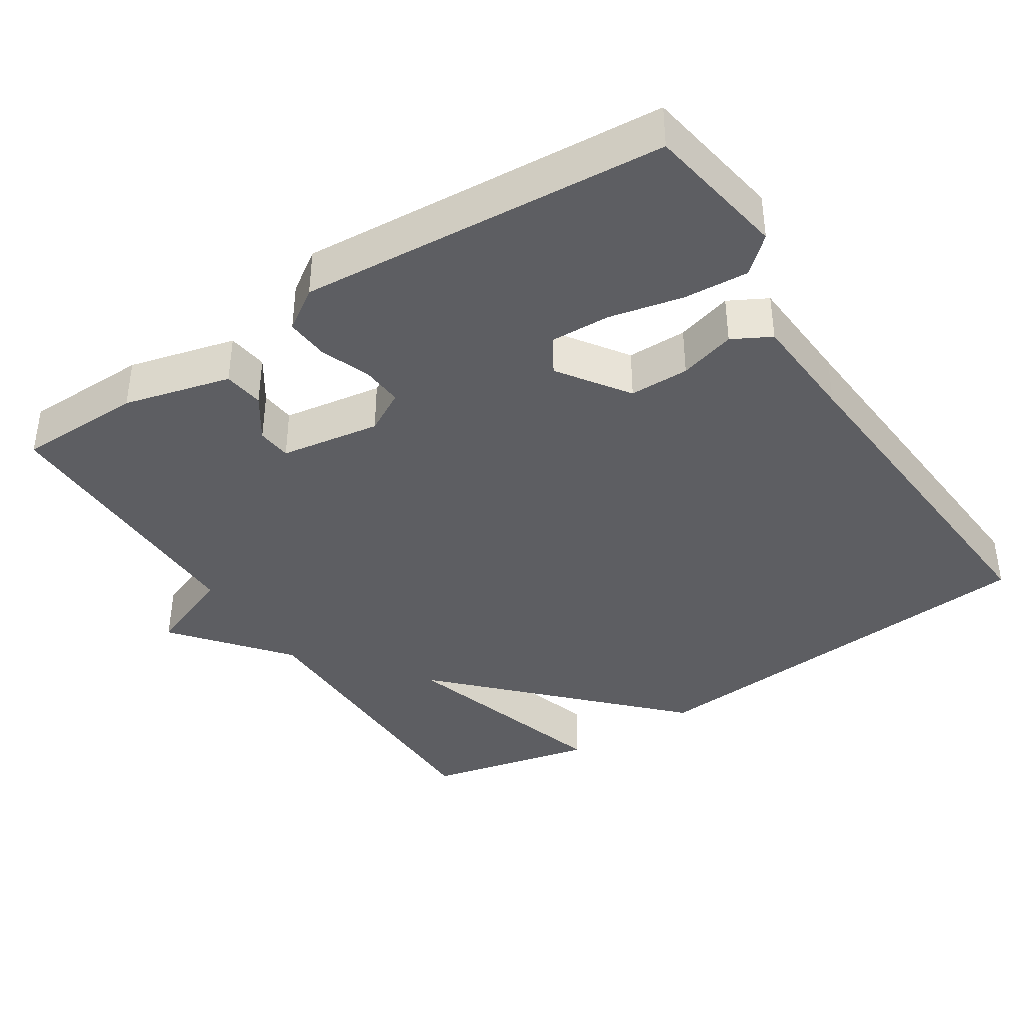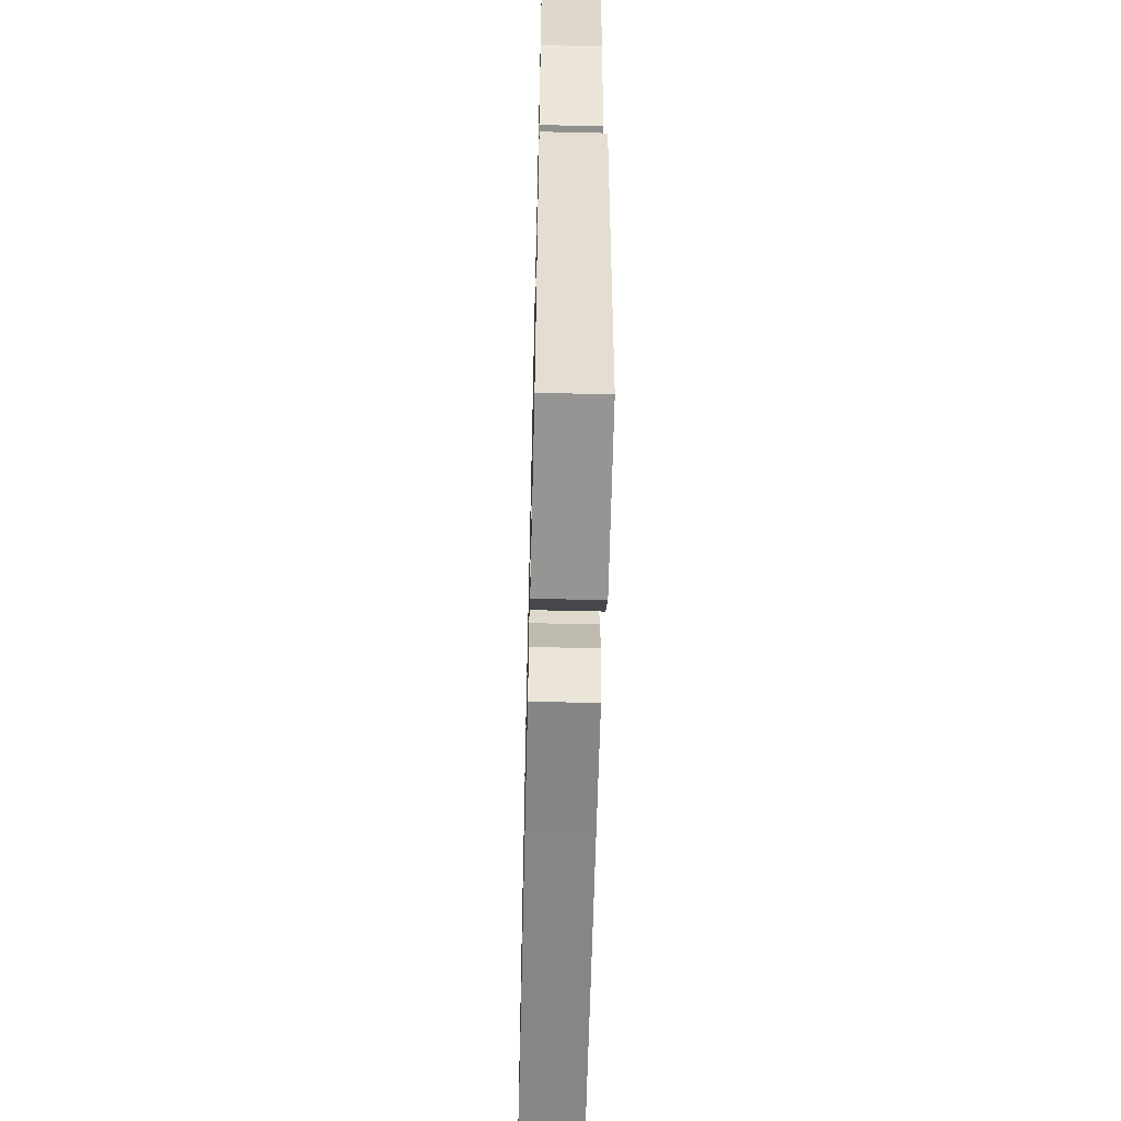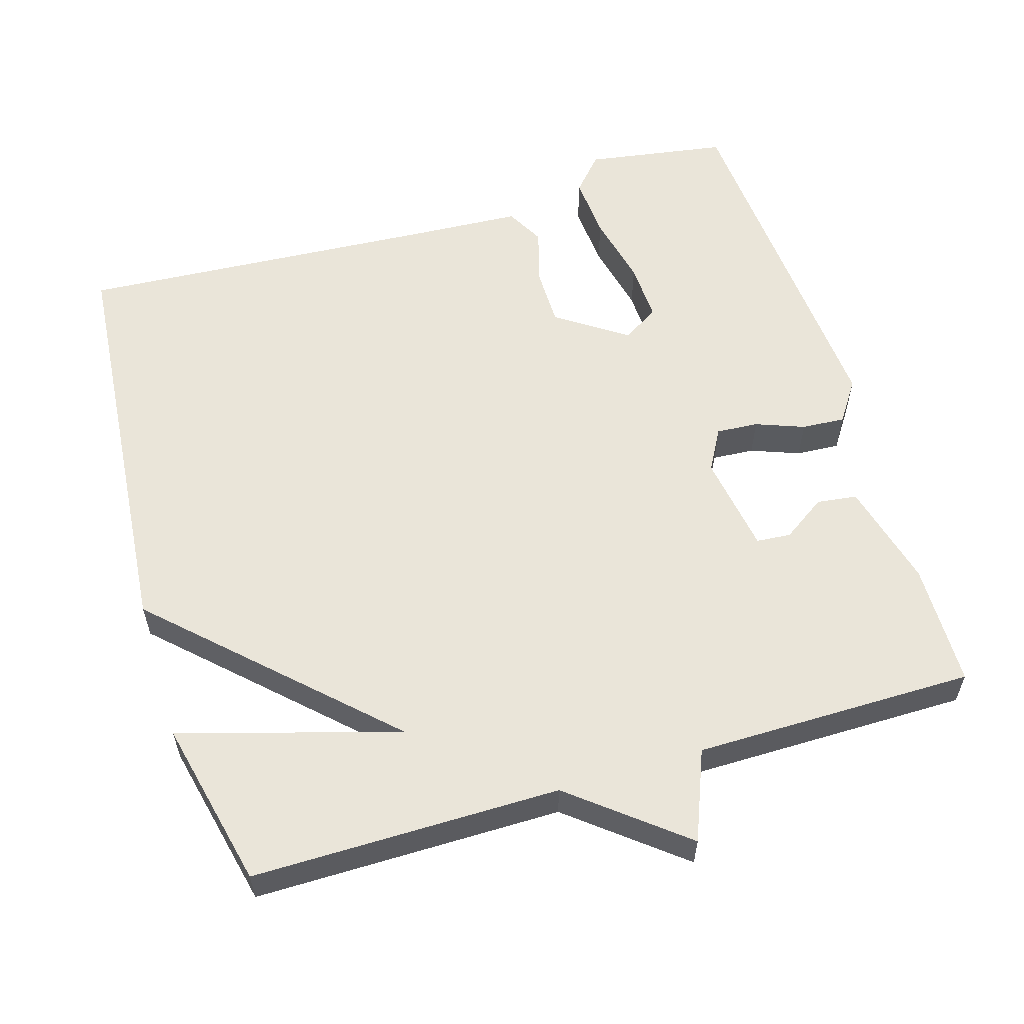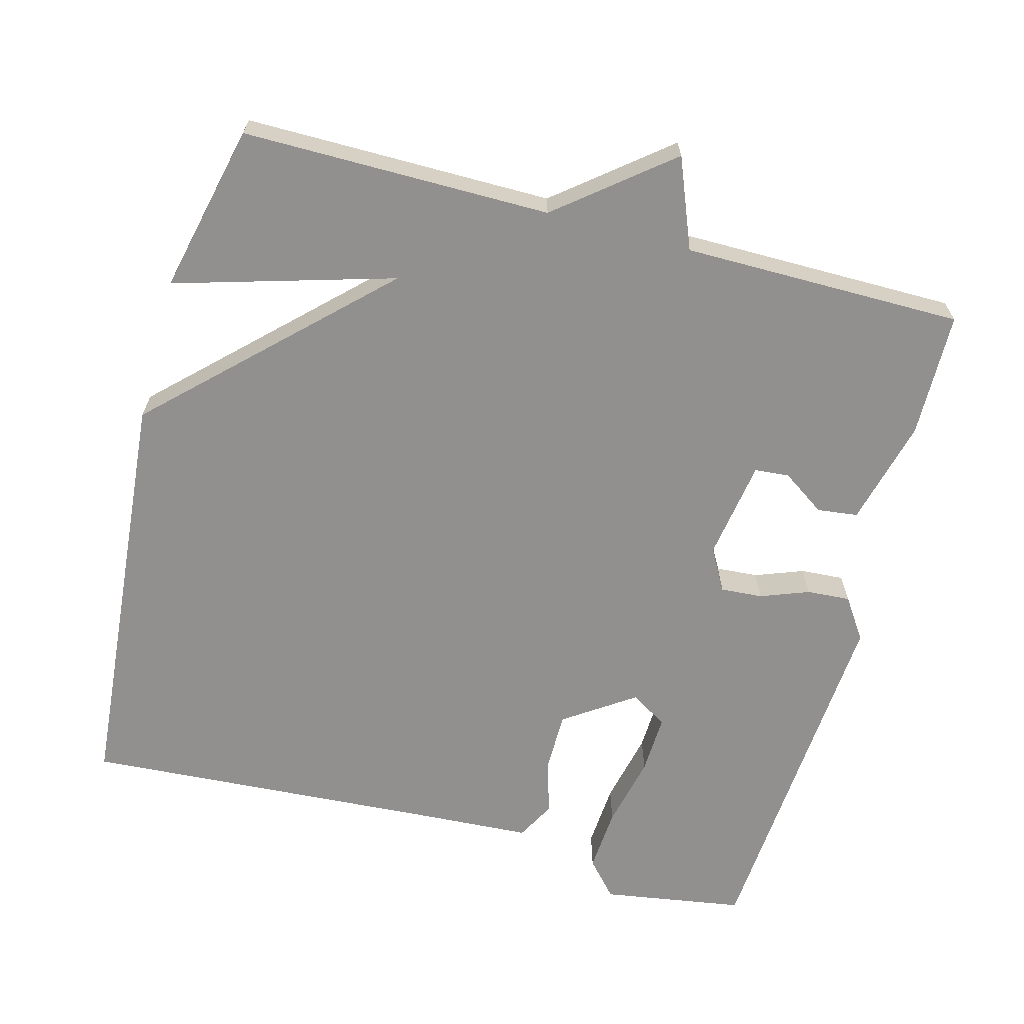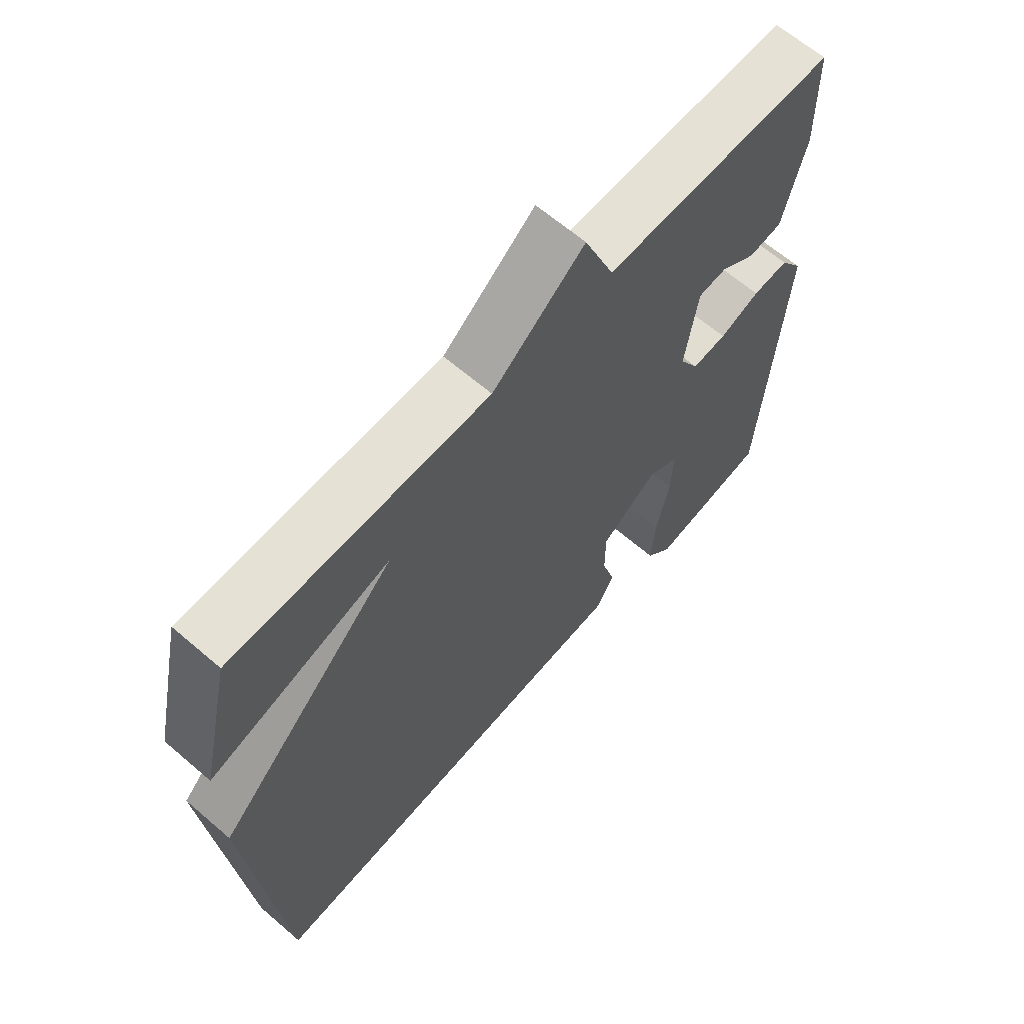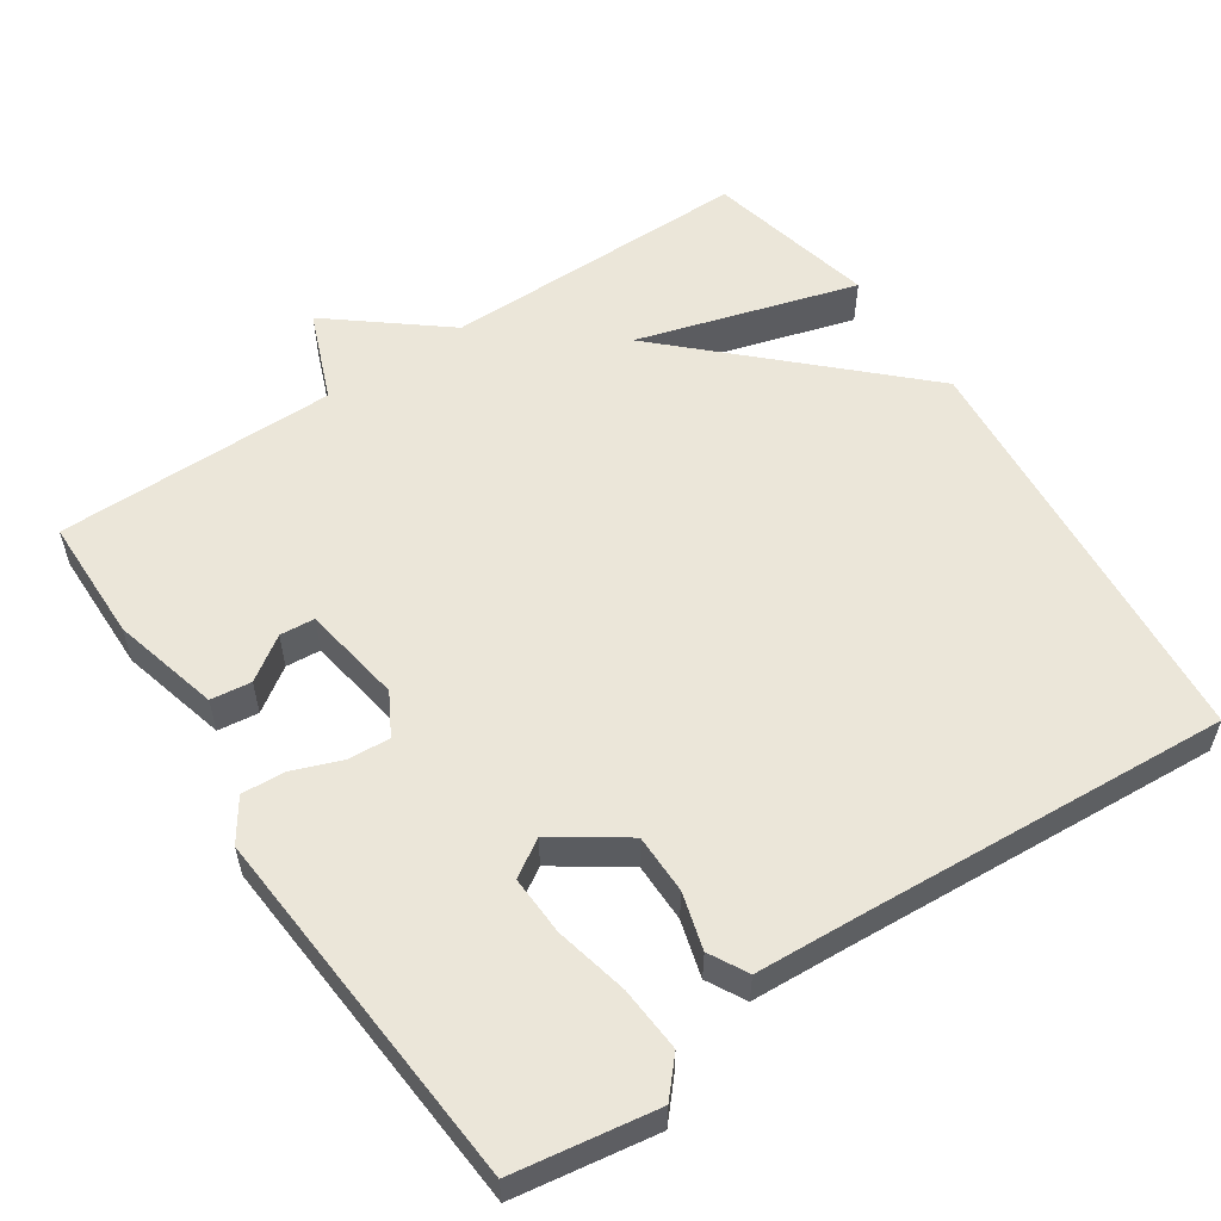
<metadata>
{"format":"obj","ext":"obj","renderer":"f3d","projection":"perspective","resolution":1024,"background":"white","views":[{"elev":-39.2,"azim":123.0,"up":"+Y"},{"elev":-58.3,"azim":88.6,"up":"+Z"},{"elev":57.9,"azim":-16.9,"up":"+Y"},{"elev":-65.7,"azim":-15.1,"up":"+Y"},{"elev":64.3,"azim":-49.1,"up":"+Z"},{"elev":56.3,"azim":146.0,"up":"+Y"}]}
</metadata>
<code>
v -0.5 0.07 -0.5
v -0.552 0.07 0.07
v -0.254 0.07 0.358
v -0.552 0.07 0.27
v -0.5 0.07 0.5
v -0.081 0.07 0.5
v 0.07 0.07 0.622
v 0.119 0.07 0.5
v 0.5 0.07 0.5
v 0.503 0.07 0.33
v 0.466 0.07 0.185
v 0.411 0.07 0.178
v 0.352 0.07 0.218
v 0.305 0.07 0.214
v 0.284 0.07 0.078
v 0.316 0.07 0.021
v 0.373 0.07 0.025
v 0.439 0.07 0.05
v 0.498 0.07 0.054
v 0.536 0.07 -0.002
v 0.5 0.07 -0.5
v 0.307 0.07 -0.531
v 0.264 0.07 -0.483
v 0.27 0.07 -0.395
v 0.292 0.07 -0.296
v 0.295 0.07 -0.215
v 0.245 0.07 -0.184
v 0.15 0.07 -0.249
v 0.15 0.07 -0.33
v 0.172 0.07 -0.406
v 0.144 0.07 -0.458
v -0.007 0.07 -0.467
v -0.5 0 -0.5
v -0.552 0 0.07
v -0.254 0 0.358
v -0.552 0 0.27
v -0.5 0 0.5
v -0.081 0 0.5
v 0.07 0 0.622
v 0.119 0 0.5
v 0.5 0 0.5
v 0.503 0 0.33
v 0.466 0 0.185
v 0.411 0 0.178
v 0.352 0 0.218
v 0.305 0 0.214
v 0.284 0 0.078
v 0.316 0 0.021
v 0.373 0 0.025
v 0.439 0 0.05
v 0.498 0 0.054
v 0.536 0 -0.002
v 0.5 0 -0.5
v 0.307 0 -0.531
v 0.264 0 -0.483
v 0.27 0 -0.395
v 0.292 0 -0.296
v 0.295 0 -0.215
v 0.245 0 -0.184
v 0.15 0 -0.249
v 0.15 0 -0.33
v 0.172 0 -0.406
v 0.144 0 -0.458
v -0.007 0 -0.467
f 29 30 31 32
f 1 2 3
f 32 1 3
f 29 32 3
f 28 29 3
f 27 28 3
f 26 27 3
f 23 24 25
f 22 23 25
f 21 22 25
f 20 21 25
f 19 20 25
f 18 19 25
f 17 18 25
f 16 17 25 26
f 15 16 26 3
f 11 12 13
f 10 11 13
f 9 10 13
f 8 9 13
f 8 13 14
f 6 7 8
f 14 15 3
f 8 14 3
f 6 8 3
f 3 4 5 6
f 64 63 62 61
f 35 34 33
f 35 33 64
f 35 64 61
f 35 61 60
f 35 60 59
f 35 59 58
f 57 56 55
f 57 55 54
f 57 54 53
f 57 53 52
f 57 52 51
f 57 51 50
f 57 50 49
f 58 57 49 48
f 35 58 48 47
f 45 44 43
f 45 43 42
f 45 42 41
f 45 41 40
f 46 45 40
f 40 39 38
f 35 47 46
f 35 46 40
f 35 40 38
f 38 37 36 35
f 1 33 34 2
f 2 34 35 3
f 3 35 36 4
f 4 36 37 5
f 5 37 38 6
f 6 38 39 7
f 7 39 40 8
f 8 40 41 9
f 9 41 42 10
f 10 42 43 11
f 11 43 44 12
f 12 44 45 13
f 13 45 46 14
f 14 46 47 15
f 15 47 48 16
f 16 48 49 17
f 17 49 50 18
f 18 50 51 19
f 19 51 52 20
f 20 52 53 21
f 21 53 54 22
f 22 54 55 23
f 23 55 56 24
f 24 56 57 25
f 25 57 58 26
f 26 58 59 27
f 27 59 60 28
f 28 60 61 29
f 29 61 62 30
f 30 62 63 31
f 31 63 64 32
f 32 64 33 1

</code>
